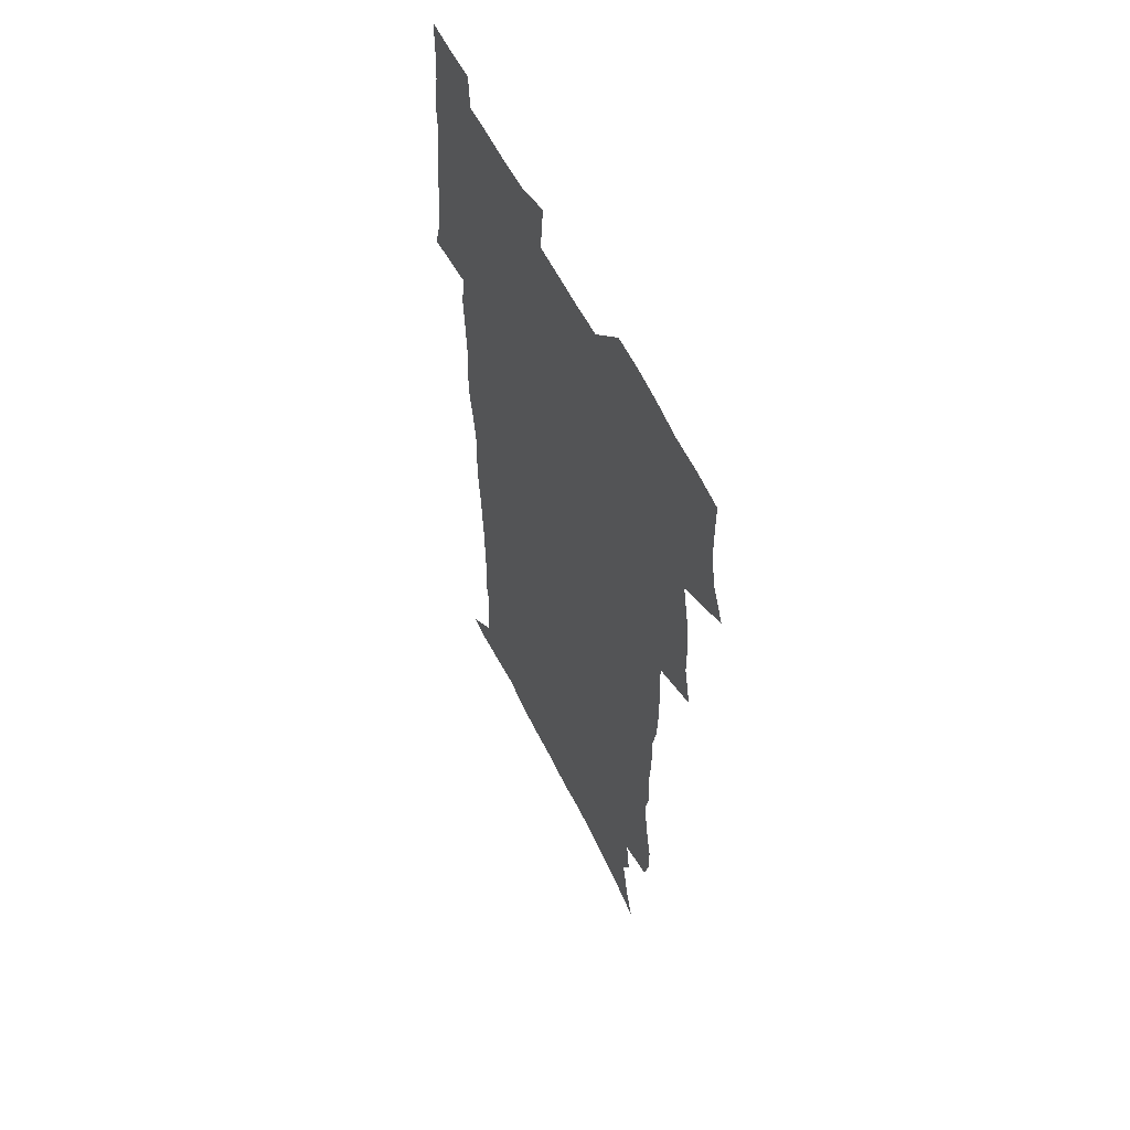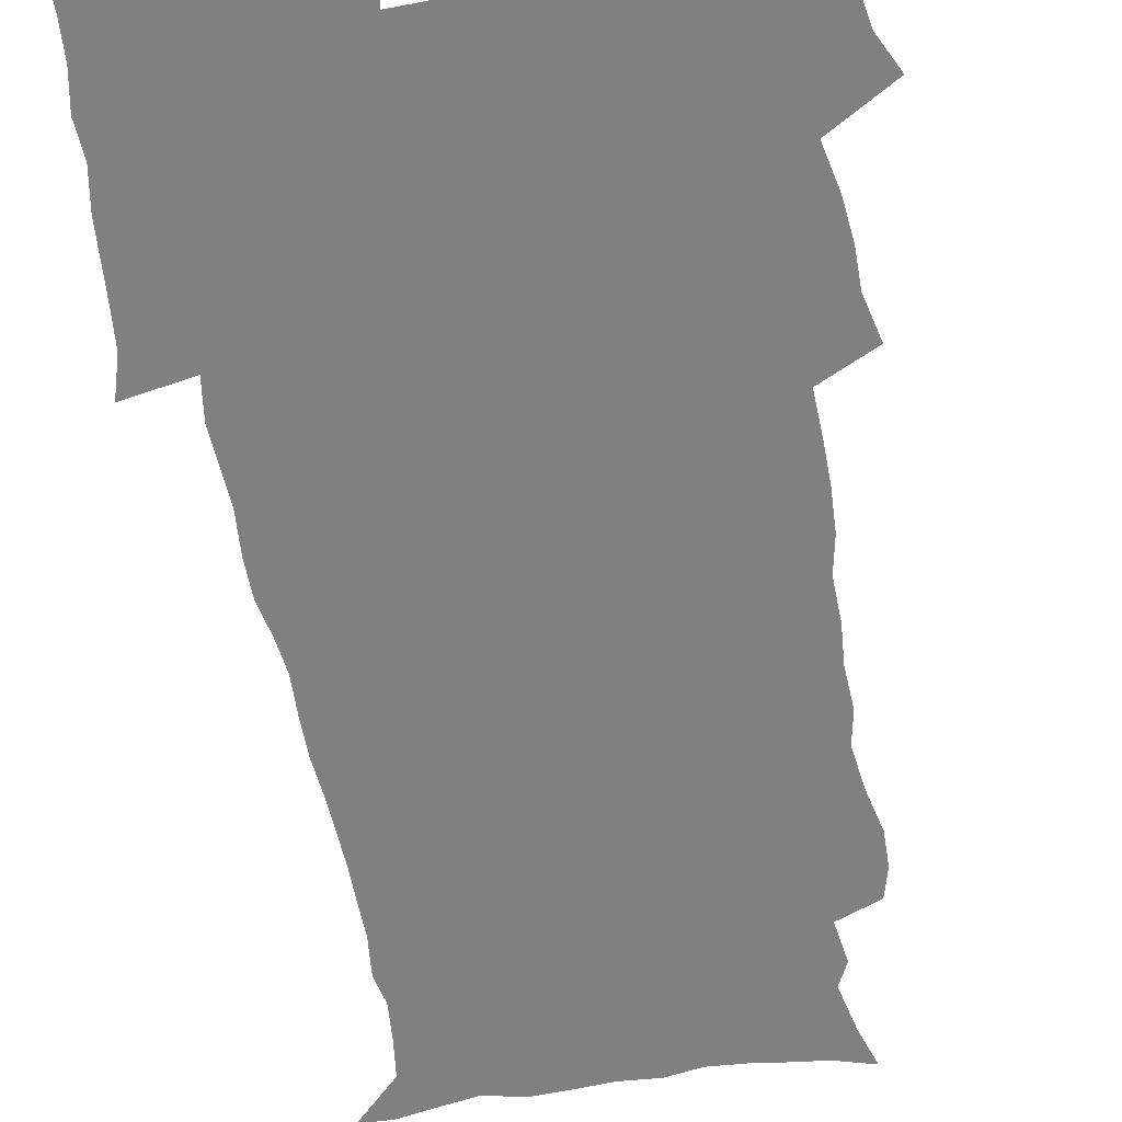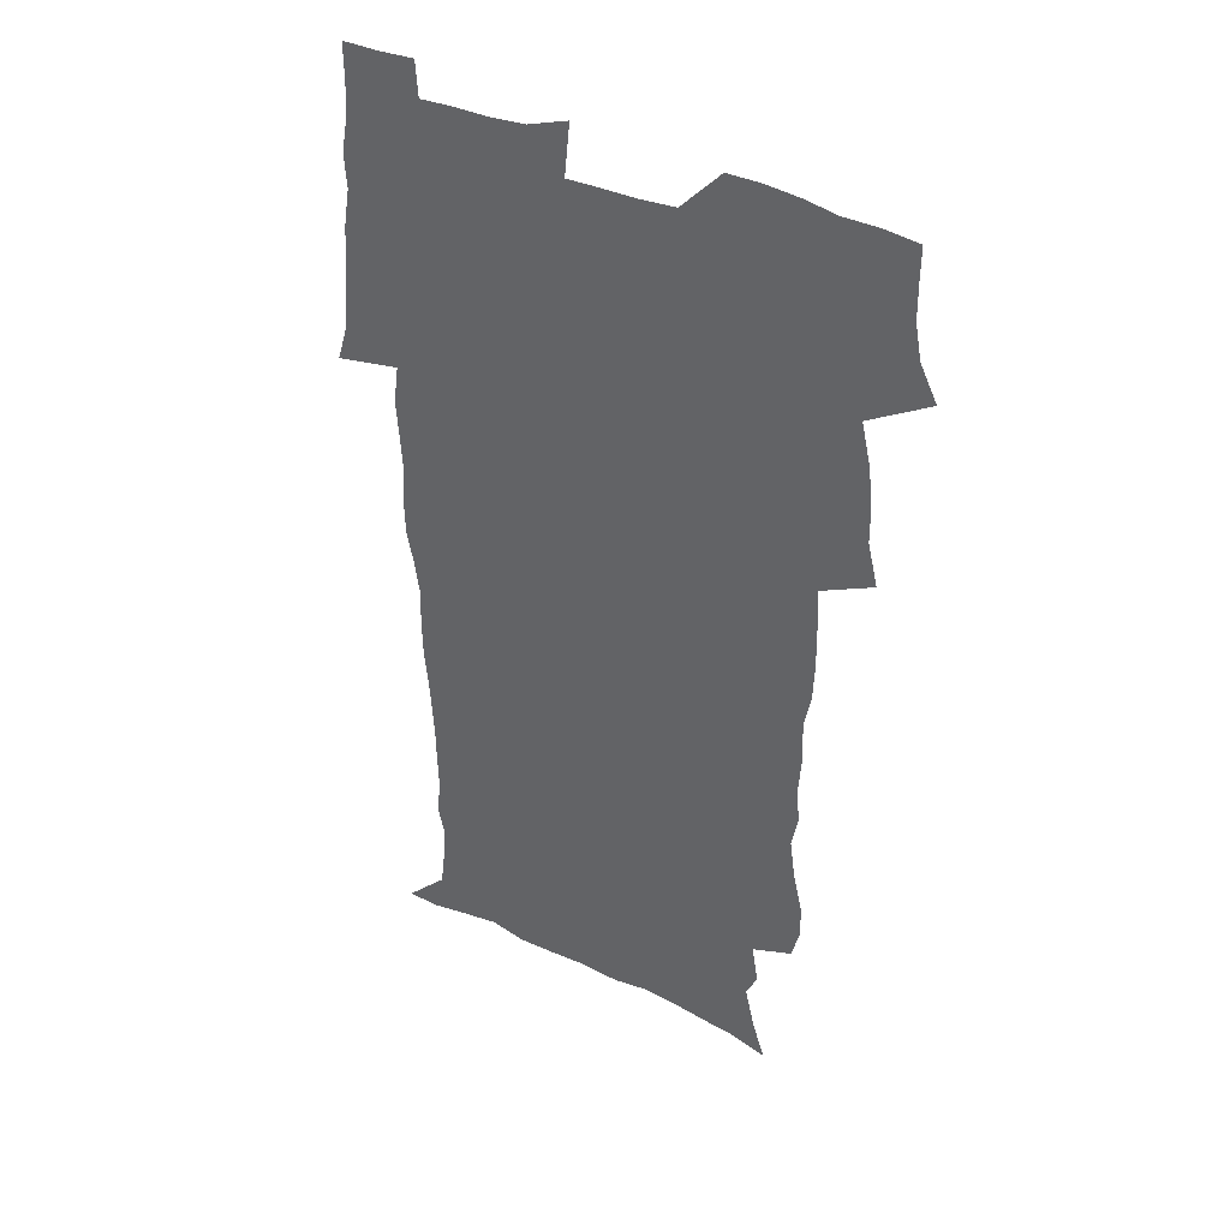
<metadata>
{"format":"obj","ext":"obj","renderer":"f3d","projection":"perspective","resolution":1024,"background":"white","views":[{"elev":58.2,"azim":-115.7,"up":"+Y"},{"elev":-60.2,"azim":-170.3,"up":"+Z"},{"elev":39.5,"azim":-149.6,"up":"+Y"}]}
</metadata>
<code>
v 470.2 524.9 0
v 477.6 539.8 0
v 480.4 554.5 0
v 480.6 569.2 0
v 480.5 583.9 0
v 486.4 440.5 0
v 490.7 458.8 0
v 490.8 474.4 0
v 492.7 491.1 0
v 496.7 509.3 0
v 497.7 524 0
v 496.4 539 0
v 497.1 553.6 0
v 498.2 567.7 0
v 495 585.6 0
v 510.4 235.5 0
v 507.2 247.9 0
v 507.1 262.6 0
v 511.3 280.8 0
v 513.6 298.2 0
v 511 311.6 0
v 512.1 329 0
v 511 344.6 0
v 511.6 362.5 0
v 508.7 377.4 0
v 508 394 0
v 508.4 411.5 0
v 509.2 429.4 0
v 508 445.2 0
v 509.9 462 0
v 508 476.7 0
v 510.8 493.6 0
v 512.3 509.2 0
v 513 524 0
v 511 539.2 0
v 514 553.6 0
v 512.3 568.9 0
v 510.1 585.6 0
v 520.4 165.4 0
v 525.7 181.6 0
v 530.2 201.2 0
v 525.3 211.3 0
v 528 228.5 0
v 529.7 245.7 0
v 532.6 263.5 0
v 532.8 278.8 0
v 532.1 293.2 0
v 532.3 308.8 0
v 530.9 323.1 0
v 530.4 338.7 0
v 529.6 354 0
v 529.5 370.2 0
v 528.6 385.8 0
v 527.4 401.1 0
v 526.6 416.8 0
v 527.8 433.8 0
v 526.9 448.8 0
v 527.9 464.8 0
v 526.8 479.6 0
v 529 495.6 0
v 527.9 510 0
v 528 524.7 0
v 528.8 539.3 0
v 528.4 553.9 0
v 526.7 570.1 0
v 524.3 588.1 0
v 536.5 170 0
v 536.4 180.7 0
v 544.5 206.7 0
v 544.1 220.9 0
v 544.8 236.5 0
v 547.7 254.5 0
v 548.3 269.9 0
v 548.3 285 0
v 548.7 300.5 0
v 547.4 314.4 0
v 546.4 328.9 0
v 548.4 347 0
v 546.6 360.3 0
v 545.9 375.5 0
v 545.4 390.8 0
v 544.2 405.5 0
v 543.8 420.8 0
v 542.8 435.6 0
v 543.4 451.3 0
v 543.8 466.7 0
v 544 481.6 0
v 544.1 496.2 0
v 544.1 510.6 0
v 544.7 524.9 0
v 544.4 539 0
v 544.2 552.8 0
v 541.2 570.9 0
v 538.5 589.4 0
v 549.2 171.4 0
v 554.6 190.7 0
v 558.8 210.7 0
v 560.8 228.2 0
v 562.7 245.3 0
v 563.1 260.2 0
v 562.7 274.3 0
v 562.9 289.4 0
v 562.3 303.7 0
v 561.7 318.2 0
v 561.4 333.3 0
v 560.9 347.6 0
v 561.3 363.8 0
v 560.9 378.8 0
v 559.9 393.2 0
v 560.5 409.4 0
v 559.7 423.6 0
v 559.3 438.4 0
v 559 453.2 0
v 559.5 468.3 0
v 559.7 482.8 0
v 559.4 497 0
v 559.4 511.1 0
v 559.2 525.1 0
v 559.2 539 0
v 558.3 553.4 0
v 556.1 570.3 0
v 553.2 589.4 0
v 564.1 173.4 0
v 569.4 193.1 0
v 574 216.1 0
v 575.3 232.2 0
v 575.9 247.3 0
v 576.3 262.5 0
v 576.6 277.6 0
v 576 291.5 0
v 575.6 305.9 0
v 575.7 321.3 0
v 575.8 336.3 0
v 575.7 351.1 0
v 576.1 367.4 0
v 575.3 381.3 0
v 574 394.9 0
v 574.4 410.4 0
v 573.8 424.4 0
v 574.4 440.6 0
v 574 454.7 0
v 573.8 469 0
v 573.8 483.2 0
v 573.6 497.3 0
v 573.8 511.4 0
v 573.9 525.3 0
v 573.7 539 0
v 572.5 554.1 0
v 570.4 571 0
v 580 174.5 0
v 582.4 189.2 0
v 586.8 215.4 0
v 588.6 234.4 0
v 589.3 249.9 0
v 589 262.9 0
v 589.5 279.1 0
v 589.1 293 0
v 589.1 307.8 0
v 589.4 323.7 0
v 589.1 337.6 0
v 588.7 350.4 0
v 589.3 368.7 0
v 589.4 383.6 0
v 588.6 397 0
v 588.3 411.3 0
v 587.3 424.6 0
v 588.2 441 0
v 588.2 455.4 0
v 588.1 469.5 0
v 588.1 483.7 0
v 588.2 497.8 0
v 588.3 511.8 0
v 587.9 525.6 0
v 587.7 539.3 0
v 587 554 0
v 585.7 570 0
v 595 172.1 0
v 598.4 194.2 0
v 600.3 215.8 0
v 601.5 235 0
v 601.9 250.2 0
v 601.7 263.1 0
v 602.3 280 0
v 602.2 293.9 0
v 602.3 309.3 0
v 602.3 323.3 0
v 602.3 337.6 0
v 602.6 352.9 0
v 602.5 367.7 0
v 602.5 384.3 0
v 602.4 397.9 0
v 602.2 412.3 0
v 602 426.4 0
v 602.1 441 0
v 602.2 456.1 0
v 602.3 470.3 0
v 602.1 484 0
v 602.3 498.3 0
v 602.4 512.1 0
v 602.1 525.8 0
v 601.6 540.1 0
v 601.3 554.3 0
v 600.4 569.8 0
v 611.4 173.3 0
v 613.2 196.9 0
v 613.8 214.6 0
v 614.3 234.1 0
v 614.6 250.6 0
v 614.8 264.9 0
v 615.2 278.9 0
v 615.3 294.9 0
v 615.2 309.4 0
v 615.2 324.4 0
v 615.4 336.5 0
v 616 354.6 0
v 615.9 368.9 0
v 616.1 382.9 0
v 615.9 398.2 0
v 615.9 412.1 0
v 615.9 427.2 0
v 616 441 0
v 615.9 456.5 0
v 616.1 470.2 0
v 616 484.1 0
v 616.1 498.2 0
v 616.1 512.2 0
v 616 526 0
v 616 539.7 0
v 615.7 554.4 0
v 615.2 569.5 0
v 612.9 592.3 0
v 627.6 172.2 0
v 627.5 196.8 0
v 627.4 216.5 0
v 627.4 232.9 0
v 627.6 248.4 0
v 627.6 263.2 0
v 628.6 276.8 0
v 628 295.1 0
v 628.2 309.5 0
v 628.6 323.4 0
v 629 339.6 0
v 629.1 354.6 0
v 629.2 368.8 0
v 629.5 382.8 0
v 629.5 397.8 0
v 629.6 412.2 0
v 629.9 426.3 0
v 629.9 441.2 0
v 630 455.7 0
v 629.9 470.1 0
v 629.9 484.1 0
v 630.4 497.9 0
v 629.9 512.3 0
v 630.2 526.1 0
v 630.1 540.1 0
v 630 554.4 0
v 629.8 570.2 0
v 630.4 586.1 0
v 643.6 171.7 0
v 642.1 194.5 0
v 640.8 215.6 0
v 640.4 232.4 0
v 641 246.1 0
v 641.9 259.1 0
v 641.5 276.6 0
v 641.6 292.1 0
v 641.3 307.9 0
v 642.2 321.2 0
v 642 338.5 0
v 642.4 353 0
v 642.6 367.7 0
v 643.2 381.8 0
v 643.7 396.2 0
v 643.8 411.1 0
v 643.8 426 0
v 644.2 440.3 0
v 644.3 454.9 0
v 644.2 469.4 0
v 644.5 483.6 0
v 644.4 497.9 0
v 644.8 511.9 0
v 644.2 526.3 0
v 644.3 540.3 0
v 644.5 554.7 0
v 644.7 570.6 0
v 645.4 584.8 0
v 658.6 175.1 0
v 656.7 193.1 0
v 654.5 213.2 0
v 654 229.5 0
v 654.4 244.2 0
v 654.3 260.1 0
v 655.3 273.6 0
v 654.8 290.1 0
v 655.4 304.6 0
v 655.2 320.7 0
v 656.3 334.9 0
v 656.9 349.6 0
v 656.9 364.9 0
v 656.9 380.3 0
v 658.1 394.3 0
v 658.3 409.4 0
v 658.4 424.5 0
v 658.6 439.2 0
v 658.7 454 0
v 659 468.5 0
v 659.1 483 0
v 658.4 497.8 0
v 659 511.8 0
v 658.8 526.1 0
v 659.1 540.4 0
v 659.1 554.9 0
v 659.5 569.7 0
v 660.1 584.8 0
v 674.3 172.5 0
v 672.9 188.1 0
v 670 207.7 0
v 668.8 224.5 0
v 669 239.6 0
v 668.9 255.1 0
v 669.2 269.9 0
v 668.9 285.9 0
v 669.5 300.8 0
v 669.3 316.9 0
v 670.3 331.5 0
v 671.2 346.3 0
v 671.4 361.7 0
v 672.9 376.1 0
v 675.2 390 0
v 674.1 406.5 0
v 674.9 421.4 0
v 674.3 437.1 0
v 675.1 451.9 0
v 674.9 467 0
v 675.1 481.7 0
v 674.7 496.6 0
v 673.6 511.4 0
v 674.6 525.7 0
v 673.2 540.7 0
v 673.7 554.6 0
v 674.1 568.7 0
v 674.9 584 0
v 675.8 599.2 0
v 690.4 169.6 0
v 686.2 188.3 0
v 684.3 204.4 0
v 683.1 220.2 0
v 685.8 232.3 0
v 684.3 249 0
v 684.7 263.7 0
v 685 278.9 0
v 685.8 293.7 0
v 686.8 308.7 0
v 688.3 323.4 0
v 688.5 339.3 0
v 688.1 355.9 0
v 690.2 370.5 0
v 693.1 384.7 0
v 693.5 400.6 0
v 692.3 417.5 0
v 693.3 433 0
v 694.3 448.4 0
v 692.2 465 0
v 693.2 479.5 0
v 694.1 494.1 0
v 691.5 509.8 0
v 691.7 524.5 0
v 689.8 539.8 0
v 689 554.3 0
v 688.6 568.5 0
v 689.9 583.2 0
v 690.9 598.3 0
v 704.2 169.9 0
v 719.8 460.2 0
v 715 476.6 0
v 713.7 491.7 0
v 712.7 506.9 0
v 711.7 522.1 0
v 709.1 538 0
v 710.1 553 0
v 707.3 568.5 0
v 706.6 583.4 0
v 706.8 598.3 0
f 10 11 1
f 1 11 2
f 11 12 2
f 2 12 3
f 12 13 3
f 3 13 4
f 13 14 4
f 4 14 5
f 14 15 5
f 28 29 6
f 6 29 7
f 29 30 7
f 7 30 8
f 30 31 8
f 8 31 9
f 31 32 9
f 9 32 10
f 32 33 10
f 10 33 11
f 33 34 11
f 11 34 12
f 34 35 12
f 12 35 13
f 35 36 13
f 13 36 14
f 36 37 14
f 14 37 15
f 37 38 15
f 43 44 16
f 16 44 17
f 44 45 17
f 17 45 18
f 45 46 18
f 18 46 19
f 46 47 19
f 19 47 20
f 47 48 20
f 20 48 21
f 48 49 21
f 21 49 22
f 49 50 22
f 22 50 23
f 50 51 23
f 23 51 24
f 51 52 24
f 24 52 25
f 52 53 25
f 25 53 26
f 53 54 26
f 26 54 27
f 54 55 27
f 27 55 28
f 55 56 28
f 28 56 29
f 56 57 29
f 29 57 30
f 57 58 30
f 30 58 31
f 58 59 31
f 31 59 32
f 59 60 32
f 32 60 33
f 60 61 33
f 33 61 34
f 61 62 34
f 34 62 35
f 62 63 35
f 35 63 36
f 63 64 36
f 36 64 37
f 64 65 37
f 37 65 38
f 65 66 38
f 39 67 40
f 67 68 40
f 40 68 41
f 68 69 41
f 41 69 42
f 69 70 42
f 42 70 43
f 70 71 43
f 43 71 44
f 71 72 44
f 44 72 45
f 72 73 45
f 45 73 46
f 73 74 46
f 46 74 47
f 74 75 47
f 47 75 48
f 75 76 48
f 48 76 49
f 76 77 49
f 49 77 50
f 77 78 50
f 50 78 51
f 78 79 51
f 51 79 52
f 79 80 52
f 52 80 53
f 80 81 53
f 53 81 54
f 81 82 54
f 54 82 55
f 82 83 55
f 55 83 56
f 83 84 56
f 56 84 57
f 84 85 57
f 57 85 58
f 85 86 58
f 58 86 59
f 86 87 59
f 59 87 60
f 87 88 60
f 60 88 61
f 88 89 61
f 61 89 62
f 89 90 62
f 62 90 63
f 90 91 63
f 63 91 64
f 91 92 64
f 64 92 65
f 92 93 65
f 65 93 66
f 93 94 66
f 67 95 68
f 95 96 68
f 68 96 69
f 96 97 69
f 69 97 70
f 97 98 70
f 70 98 71
f 98 99 71
f 71 99 72
f 99 100 72
f 72 100 73
f 100 101 73
f 73 101 74
f 101 102 74
f 74 102 75
f 102 103 75
f 75 103 76
f 103 104 76
f 76 104 77
f 104 105 77
f 77 105 78
f 105 106 78
f 78 106 79
f 106 107 79
f 79 107 80
f 107 108 80
f 80 108 81
f 108 109 81
f 81 109 82
f 109 110 82
f 82 110 83
f 110 111 83
f 83 111 84
f 111 112 84
f 84 112 85
f 112 113 85
f 85 113 86
f 113 114 86
f 86 114 87
f 114 115 87
f 87 115 88
f 115 116 88
f 88 116 89
f 116 117 89
f 89 117 90
f 117 118 90
f 90 118 91
f 118 119 91
f 91 119 92
f 119 120 92
f 92 120 93
f 120 121 93
f 93 121 94
f 121 122 94
f 95 123 96
f 123 124 96
f 96 124 97
f 124 125 97
f 97 125 98
f 125 126 98
f 98 126 99
f 126 127 99
f 99 127 100
f 127 128 100
f 100 128 101
f 128 129 101
f 101 129 102
f 129 130 102
f 102 130 103
f 130 131 103
f 103 131 104
f 131 132 104
f 104 132 105
f 132 133 105
f 105 133 106
f 133 134 106
f 106 134 107
f 134 135 107
f 107 135 108
f 135 136 108
f 108 136 109
f 136 137 109
f 109 137 110
f 137 138 110
f 110 138 111
f 138 139 111
f 111 139 112
f 139 140 112
f 112 140 113
f 140 141 113
f 113 141 114
f 141 142 114
f 114 142 115
f 142 143 115
f 115 143 116
f 143 144 116
f 116 144 117
f 144 145 117
f 117 145 118
f 145 146 118
f 118 146 119
f 146 147 119
f 119 147 120
f 147 148 120
f 120 148 121
f 148 149 121
f 121 149 122
f 123 150 124
f 150 151 124
f 124 151 125
f 151 152 125
f 125 152 126
f 152 153 126
f 126 153 127
f 153 154 127
f 127 154 128
f 154 155 128
f 128 155 129
f 155 156 129
f 129 156 130
f 156 157 130
f 130 157 131
f 157 158 131
f 131 158 132
f 158 159 132
f 132 159 133
f 159 160 133
f 133 160 134
f 160 161 134
f 134 161 135
f 161 162 135
f 135 162 136
f 162 163 136
f 136 163 137
f 163 164 137
f 137 164 138
f 164 165 138
f 138 165 139
f 165 166 139
f 139 166 140
f 166 167 140
f 140 167 141
f 167 168 141
f 141 168 142
f 168 169 142
f 142 169 143
f 169 170 143
f 143 170 144
f 170 171 144
f 144 171 145
f 171 172 145
f 145 172 146
f 172 173 146
f 146 173 147
f 173 174 147
f 147 174 148
f 174 175 148
f 148 175 149
f 175 176 149
f 150 177 151
f 177 178 151
f 151 178 152
f 178 179 152
f 152 179 153
f 179 180 153
f 153 180 154
f 180 181 154
f 154 181 155
f 181 182 155
f 155 182 156
f 182 183 156
f 156 183 157
f 183 184 157
f 157 184 158
f 184 185 158
f 158 185 159
f 185 186 159
f 159 186 160
f 186 187 160
f 160 187 161
f 187 188 161
f 161 188 162
f 188 189 162
f 162 189 163
f 189 190 163
f 163 190 164
f 190 191 164
f 164 191 165
f 191 192 165
f 165 192 166
f 192 193 166
f 166 193 167
f 193 194 167
f 167 194 168
f 194 195 168
f 168 195 169
f 195 196 169
f 169 196 170
f 196 197 170
f 170 197 171
f 197 198 171
f 171 198 172
f 198 199 172
f 172 199 173
f 199 200 173
f 173 200 174
f 200 201 174
f 174 201 175
f 201 202 175
f 175 202 176
f 202 203 176
f 177 204 178
f 204 205 178
f 178 205 179
f 205 206 179
f 179 206 180
f 206 207 180
f 180 207 181
f 207 208 181
f 181 208 182
f 208 209 182
f 182 209 183
f 209 210 183
f 183 210 184
f 210 211 184
f 184 211 185
f 211 212 185
f 185 212 186
f 212 213 186
f 186 213 187
f 213 214 187
f 187 214 188
f 214 215 188
f 188 215 189
f 215 216 189
f 189 216 190
f 216 217 190
f 190 217 191
f 217 218 191
f 191 218 192
f 218 219 192
f 192 219 193
f 219 220 193
f 193 220 194
f 220 221 194
f 194 221 195
f 221 222 195
f 195 222 196
f 222 223 196
f 196 223 197
f 223 224 197
f 197 224 198
f 224 225 198
f 198 225 199
f 225 226 199
f 199 226 200
f 226 227 200
f 200 227 201
f 227 228 201
f 201 228 202
f 228 229 202
f 202 229 203
f 229 230 203
f 204 232 205
f 232 233 205
f 205 233 206
f 233 234 206
f 206 234 207
f 234 235 207
f 207 235 208
f 235 236 208
f 208 236 209
f 236 237 209
f 209 237 210
f 237 238 210
f 210 238 211
f 238 239 211
f 211 239 212
f 239 240 212
f 212 240 213
f 240 241 213
f 213 241 214
f 241 242 214
f 214 242 215
f 242 243 215
f 215 243 216
f 243 244 216
f 216 244 217
f 244 245 217
f 217 245 218
f 245 246 218
f 218 246 219
f 246 247 219
f 219 247 220
f 247 248 220
f 220 248 221
f 248 249 221
f 221 249 222
f 249 250 222
f 222 250 223
f 250 251 223
f 223 251 224
f 251 252 224
f 224 252 225
f 252 253 225
f 225 253 226
f 253 254 226
f 226 254 227
f 254 255 227
f 227 255 228
f 255 256 228
f 228 256 229
f 256 257 229
f 229 257 230
f 257 258 230
f 230 258 231
f 258 259 231
f 232 260 233
f 260 261 233
f 233 261 234
f 261 262 234
f 234 262 235
f 262 263 235
f 235 263 236
f 263 264 236
f 236 264 237
f 264 265 237
f 237 265 238
f 265 266 238
f 238 266 239
f 266 267 239
f 239 267 240
f 267 268 240
f 240 268 241
f 268 269 241
f 241 269 242
f 269 270 242
f 242 270 243
f 270 271 243
f 243 271 244
f 271 272 244
f 244 272 245
f 272 273 245
f 245 273 246
f 273 274 246
f 246 274 247
f 274 275 247
f 247 275 248
f 275 276 248
f 248 276 249
f 276 277 249
f 249 277 250
f 277 278 250
f 250 278 251
f 278 279 251
f 251 279 252
f 279 280 252
f 252 280 253
f 280 281 253
f 253 281 254
f 281 282 254
f 254 282 255
f 282 283 255
f 255 283 256
f 283 284 256
f 256 284 257
f 284 285 257
f 257 285 258
f 285 286 258
f 258 286 259
f 286 287 259
f 260 288 261
f 288 289 261
f 261 289 262
f 289 290 262
f 262 290 263
f 290 291 263
f 263 291 264
f 291 292 264
f 264 292 265
f 292 293 265
f 265 293 266
f 293 294 266
f 266 294 267
f 294 295 267
f 267 295 268
f 295 296 268
f 268 296 269
f 296 297 269
f 269 297 270
f 297 298 270
f 270 298 271
f 298 299 271
f 271 299 272
f 299 300 272
f 272 300 273
f 300 301 273
f 273 301 274
f 301 302 274
f 274 302 275
f 302 303 275
f 275 303 276
f 303 304 276
f 276 304 277
f 304 305 277
f 277 305 278
f 305 306 278
f 278 306 279
f 306 307 279
f 279 307 280
f 307 308 280
f 280 308 281
f 308 309 281
f 281 309 282
f 309 310 282
f 282 310 283
f 310 311 283
f 283 311 284
f 311 312 284
f 284 312 285
f 312 313 285
f 285 313 286
f 313 314 286
f 286 314 287
f 314 315 287
f 288 316 289
f 316 317 289
f 289 317 290
f 317 318 290
f 290 318 291
f 318 319 291
f 291 319 292
f 319 320 292
f 292 320 293
f 320 321 293
f 293 321 294
f 321 322 294
f 294 322 295
f 322 323 295
f 295 323 296
f 323 324 296
f 296 324 297
f 324 325 297
f 297 325 298
f 325 326 298
f 298 326 299
f 326 327 299
f 299 327 300
f 327 328 300
f 300 328 301
f 328 329 301
f 301 329 302
f 329 330 302
f 302 330 303
f 330 331 303
f 303 331 304
f 331 332 304
f 304 332 305
f 332 333 305
f 305 333 306
f 333 334 306
f 306 334 307
f 334 335 307
f 307 335 308
f 335 336 308
f 308 336 309
f 336 337 309
f 309 337 310
f 337 338 310
f 310 338 311
f 338 339 311
f 311 339 312
f 339 340 312
f 312 340 313
f 340 341 313
f 313 341 314
f 341 342 314
f 314 342 315
f 342 343 315
f 316 345 317
f 345 346 317
f 317 346 318
f 346 347 318
f 318 347 319
f 347 348 319
f 319 348 320
f 348 349 320
f 320 349 321
f 349 350 321
f 321 350 322
f 350 351 322
f 322 351 323
f 351 352 323
f 323 352 324
f 352 353 324
f 324 353 325
f 353 354 325
f 325 354 326
f 354 355 326
f 326 355 327
f 355 356 327
f 327 356 328
f 356 357 328
f 328 357 329
f 357 358 329
f 329 358 330
f 358 359 330
f 330 359 331
f 359 360 331
f 331 360 332
f 360 361 332
f 332 361 333
f 361 362 333
f 333 362 334
f 362 363 334
f 334 363 335
f 363 364 335
f 335 364 336
f 364 365 336
f 336 365 337
f 365 366 337
f 337 366 338
f 366 367 338
f 338 367 339
f 367 368 339
f 339 368 340
f 368 369 340
f 340 369 341
f 369 370 341
f 341 370 342
f 370 371 342
f 342 371 343
f 371 372 343
f 343 372 344
f 372 373 344
f 345 374 346
f 364 375 365
f 375 376 365
f 365 376 366
f 376 377 366
f 366 377 367
f 377 378 367
f 367 378 368
f 378 379 368
f 368 379 369
f 379 380 369
f 369 380 370
f 380 381 370
f 370 381 371
f 381 382 371
f 371 382 372
f 382 383 372
f 372 383 373
f 383 384 373

</code>
